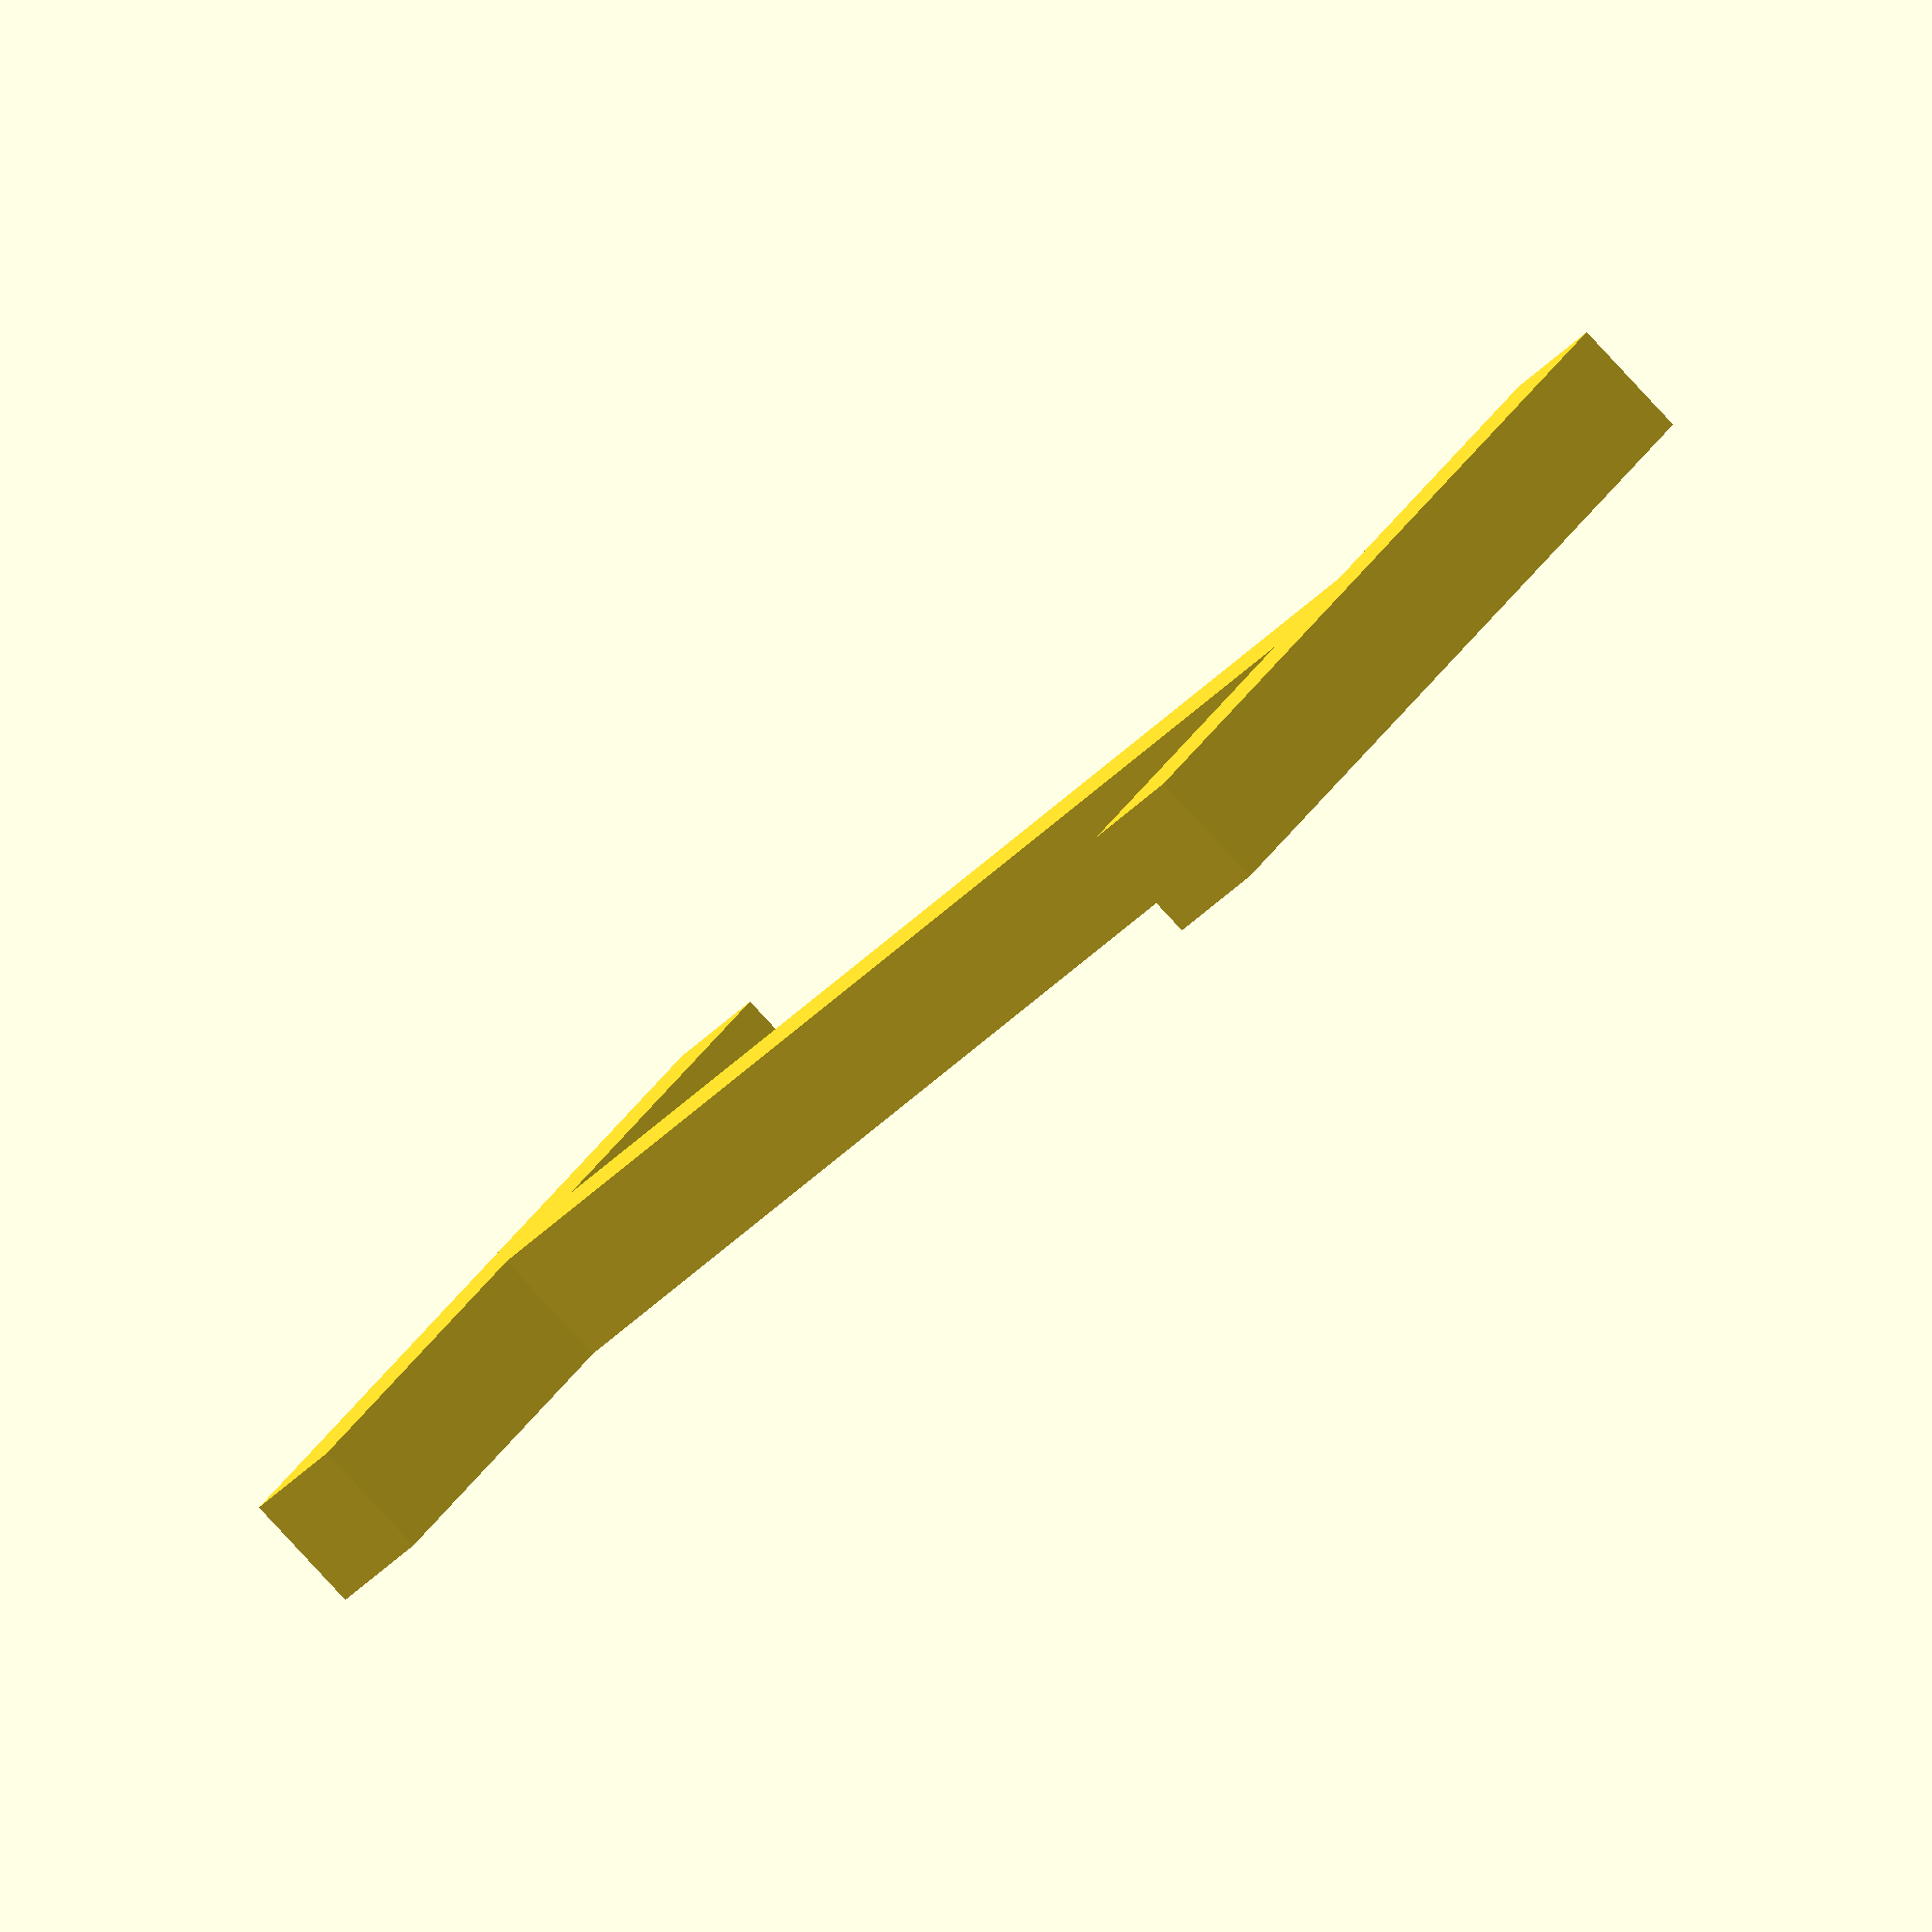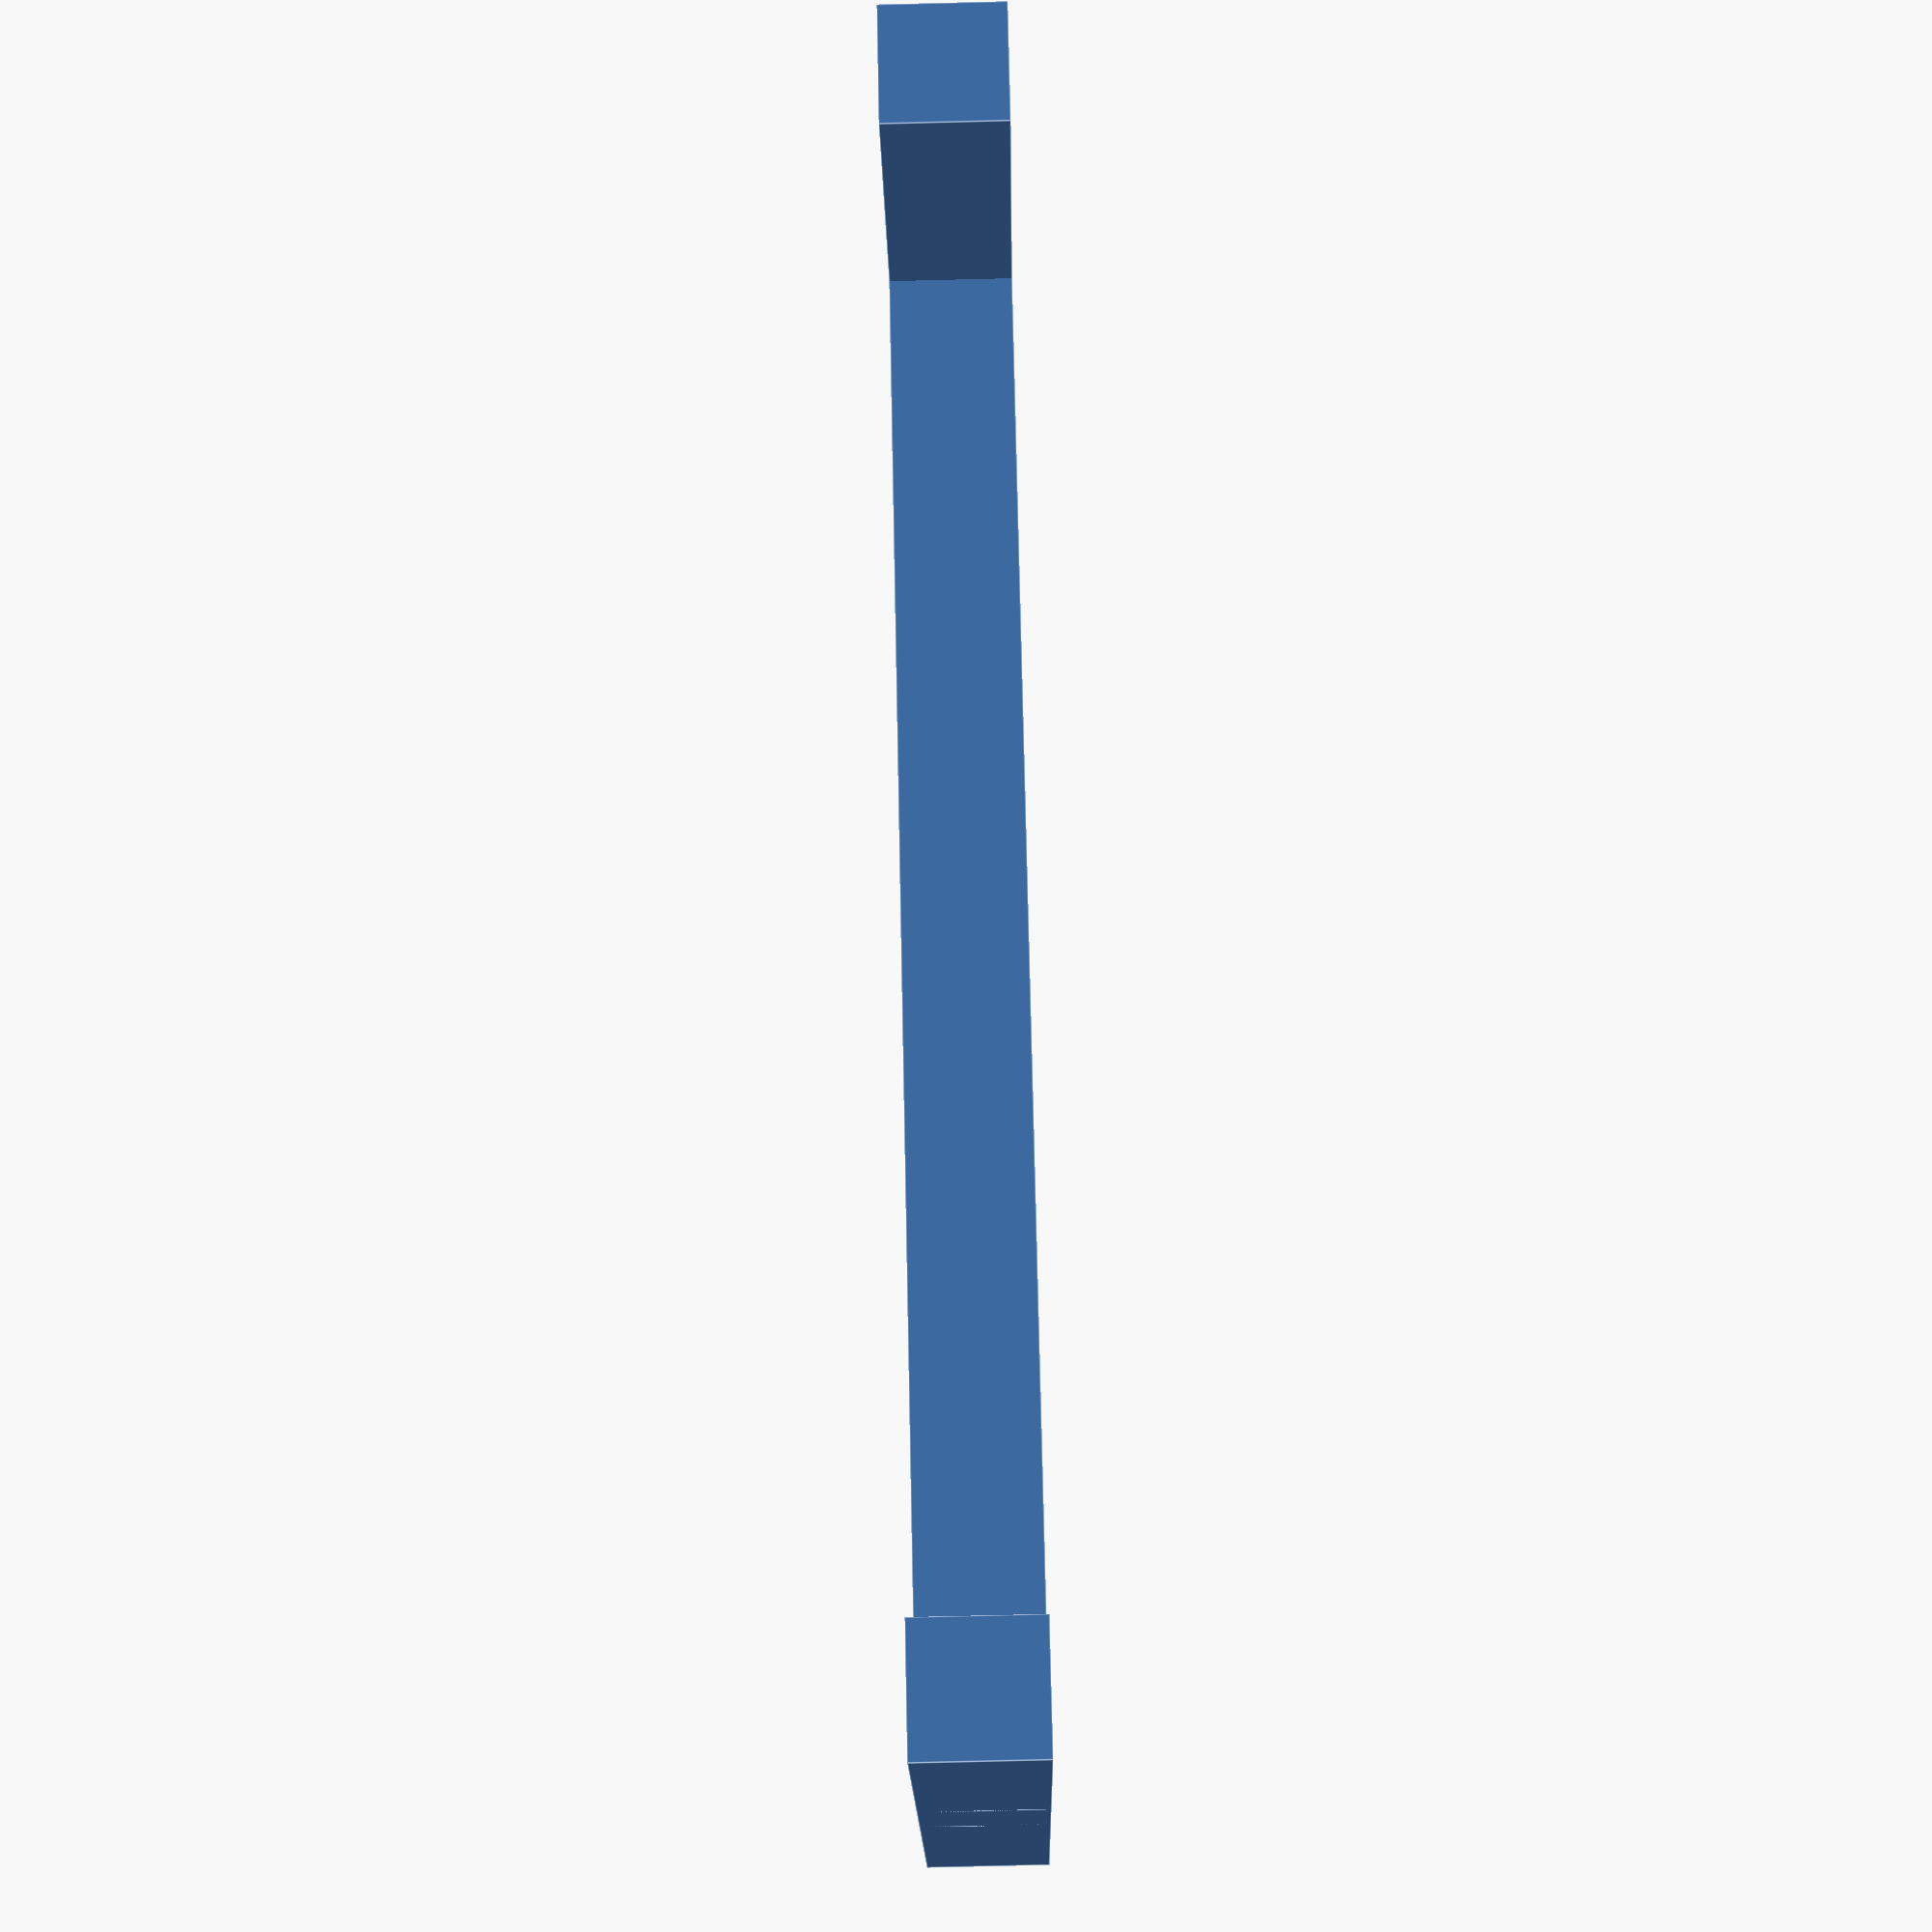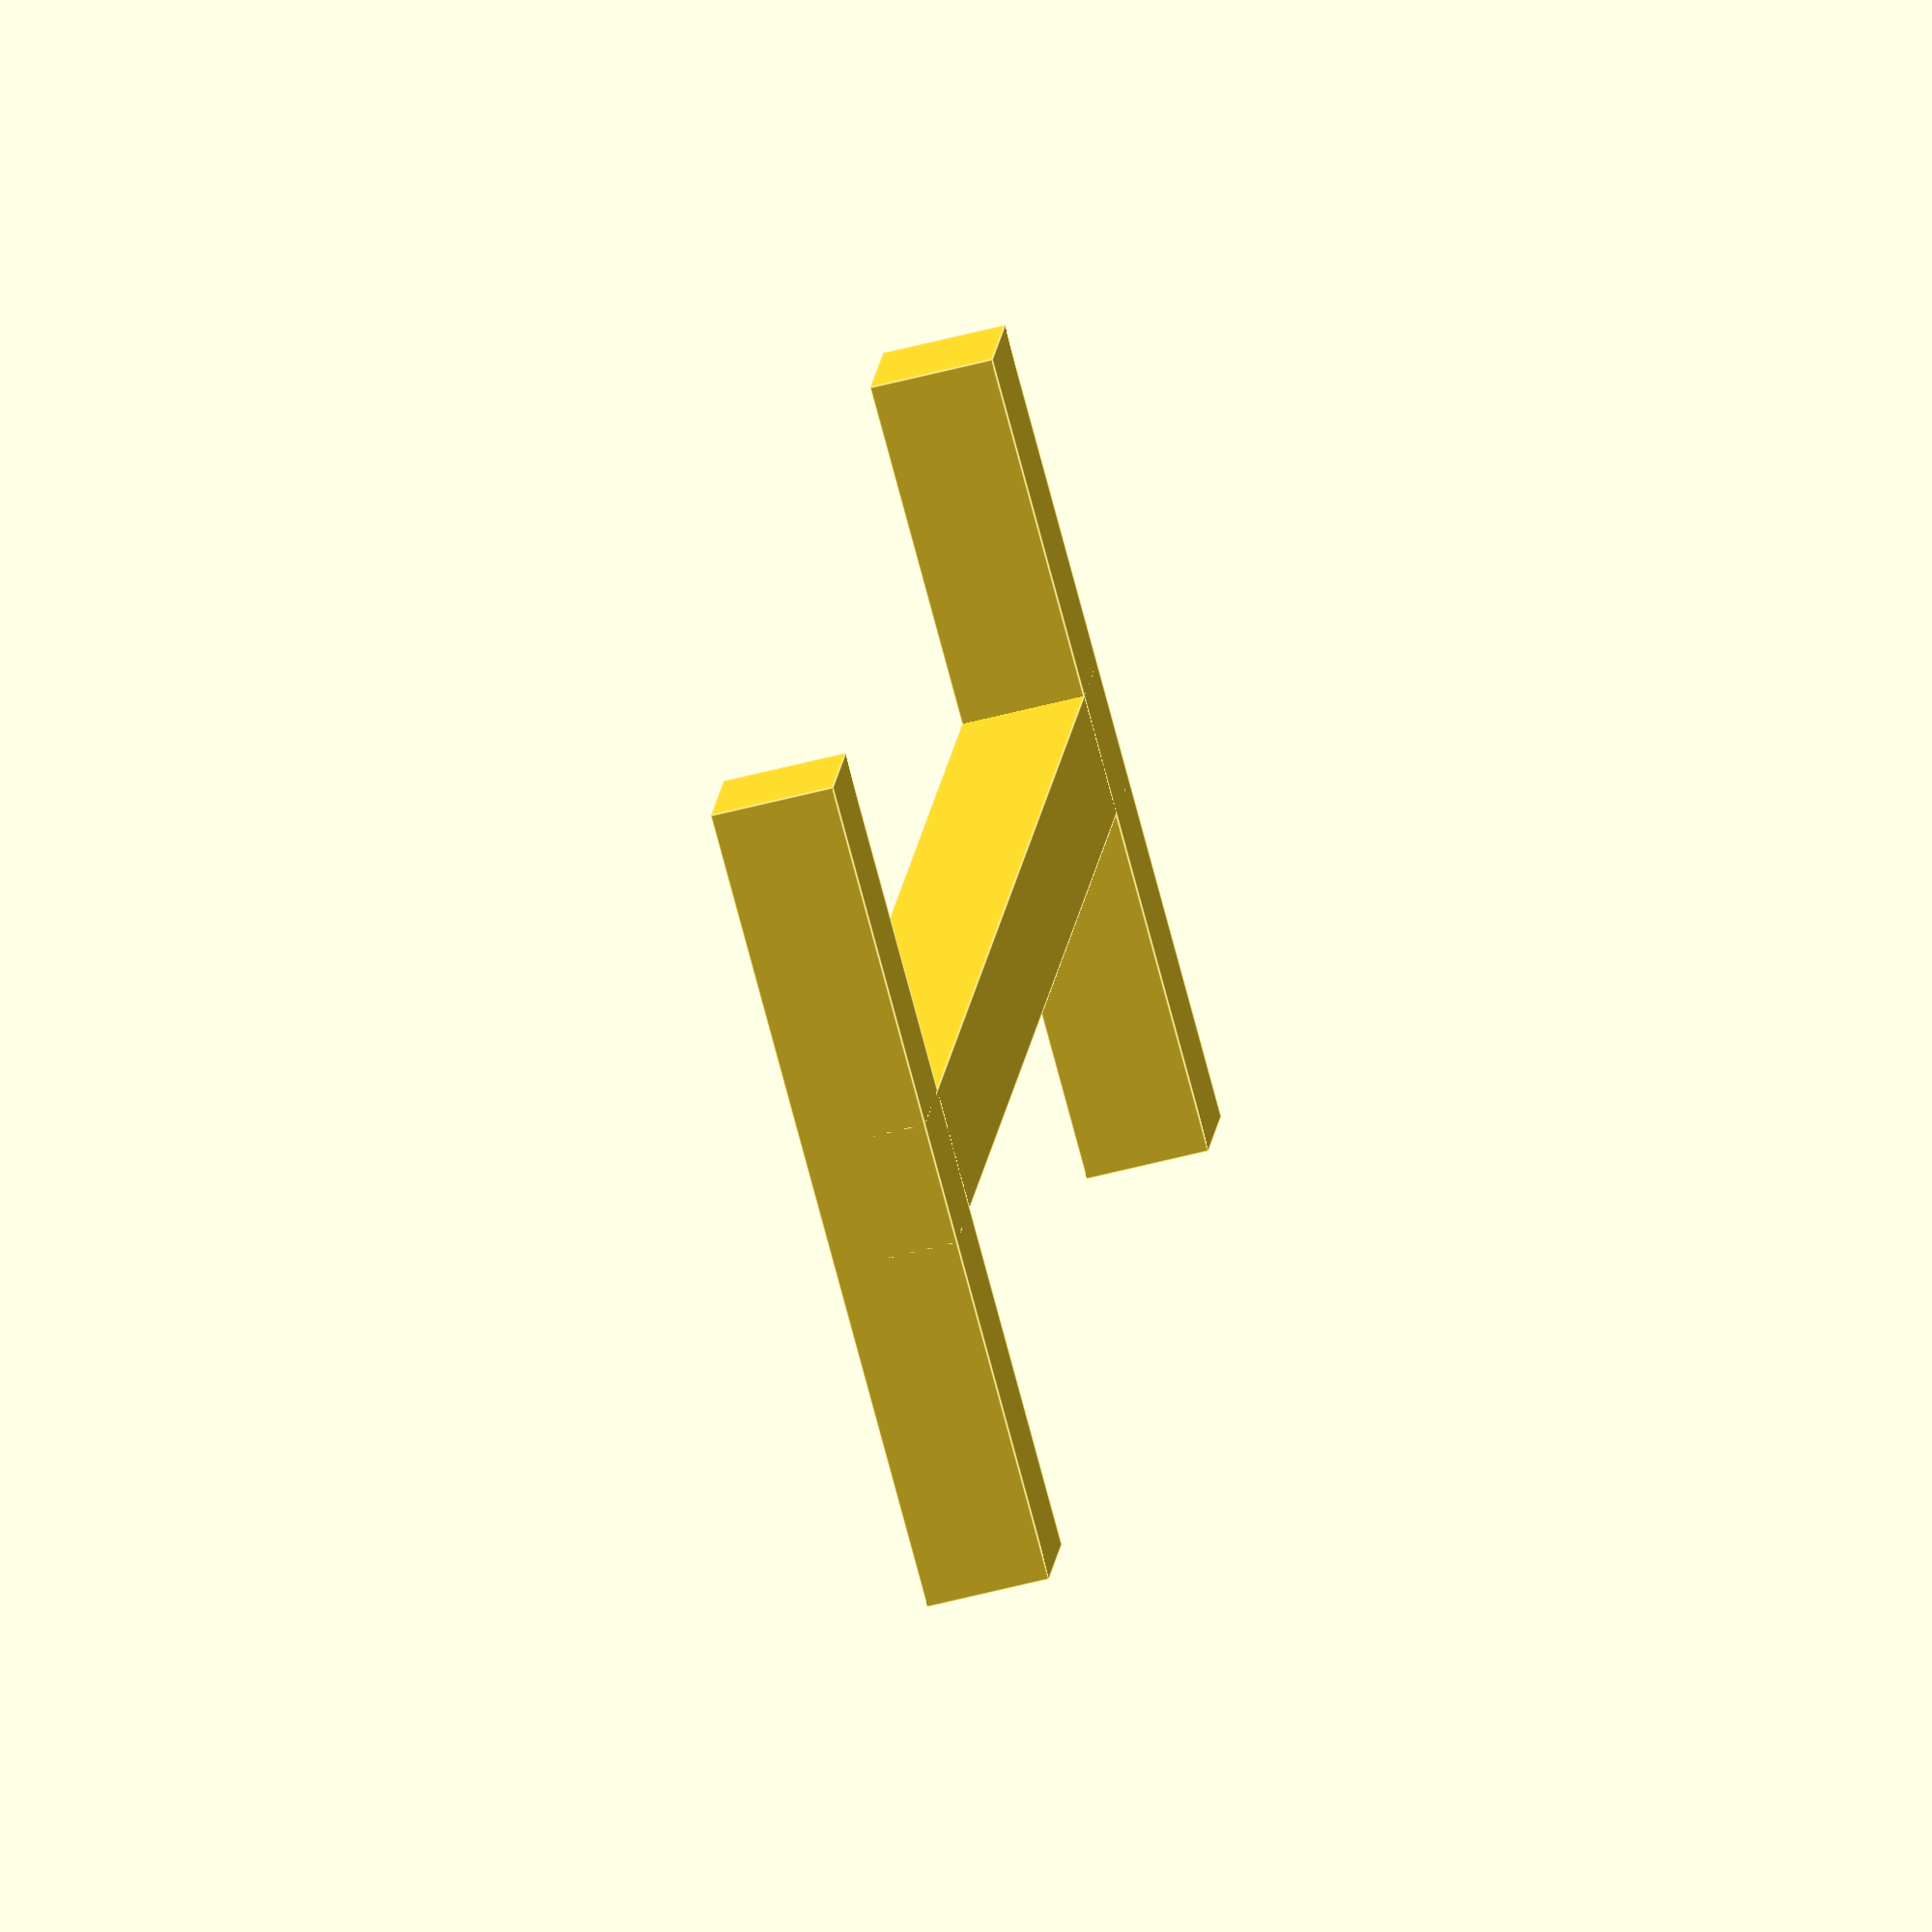
<openscad>
//I
z=6;
x=40;
union(){ 
 	translate([-(z/2),0,0]) cube([z,x*2,z]);
	translate([-x/2,0,0]) cube([x,z,z]);
  	translate([-x/2,x+x-z,0]) cube([x,z,z]);
}
</openscad>
<views>
elev=84.4 azim=226.9 roll=222.9 proj=o view=solid
elev=75.5 azim=301.1 roll=271.4 proj=p view=edges
elev=53.1 azim=21.7 roll=286.0 proj=o view=edges
</views>
